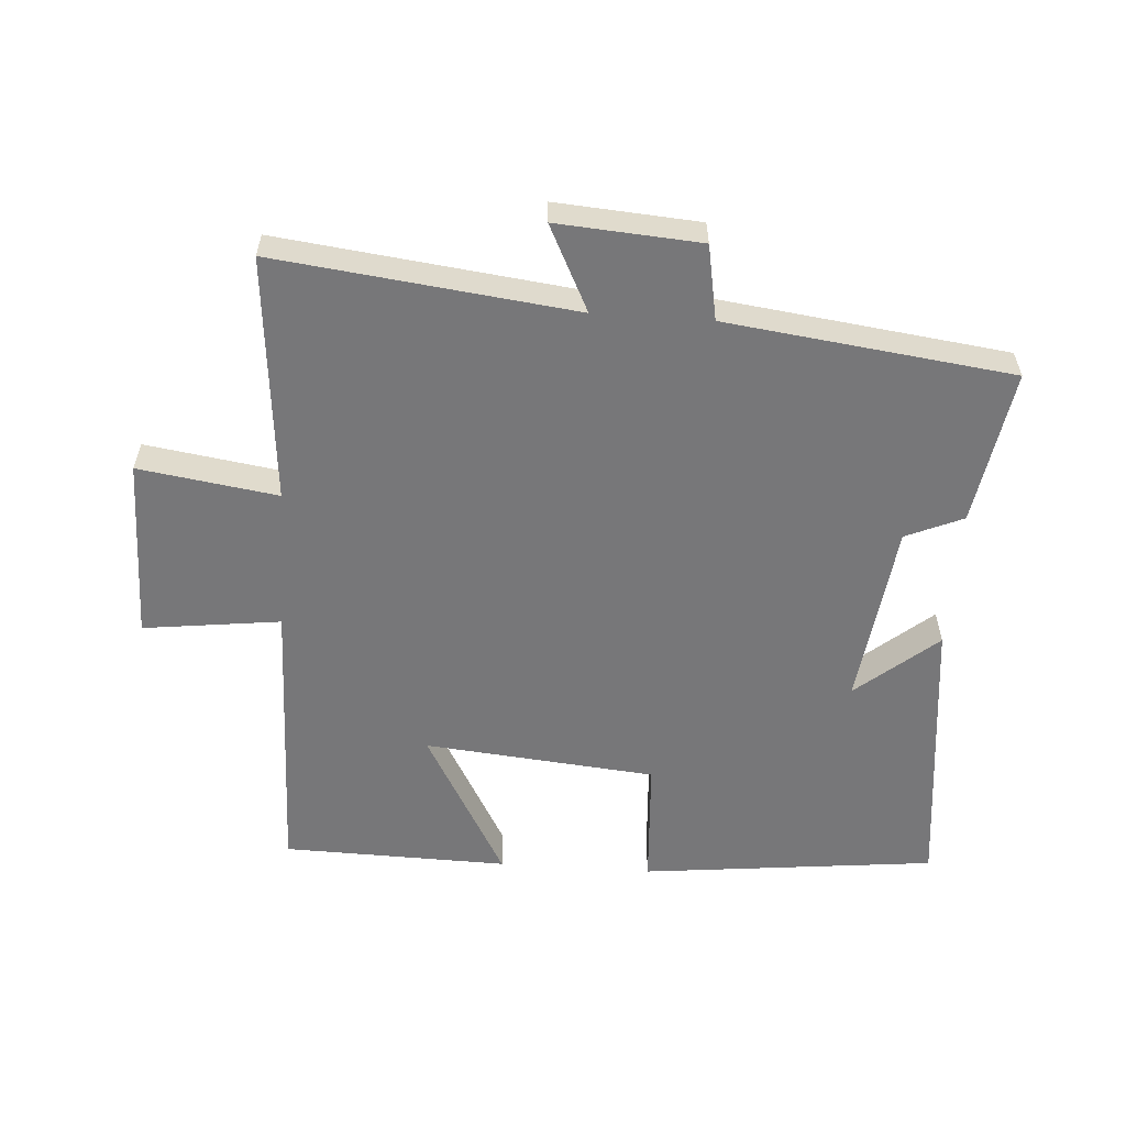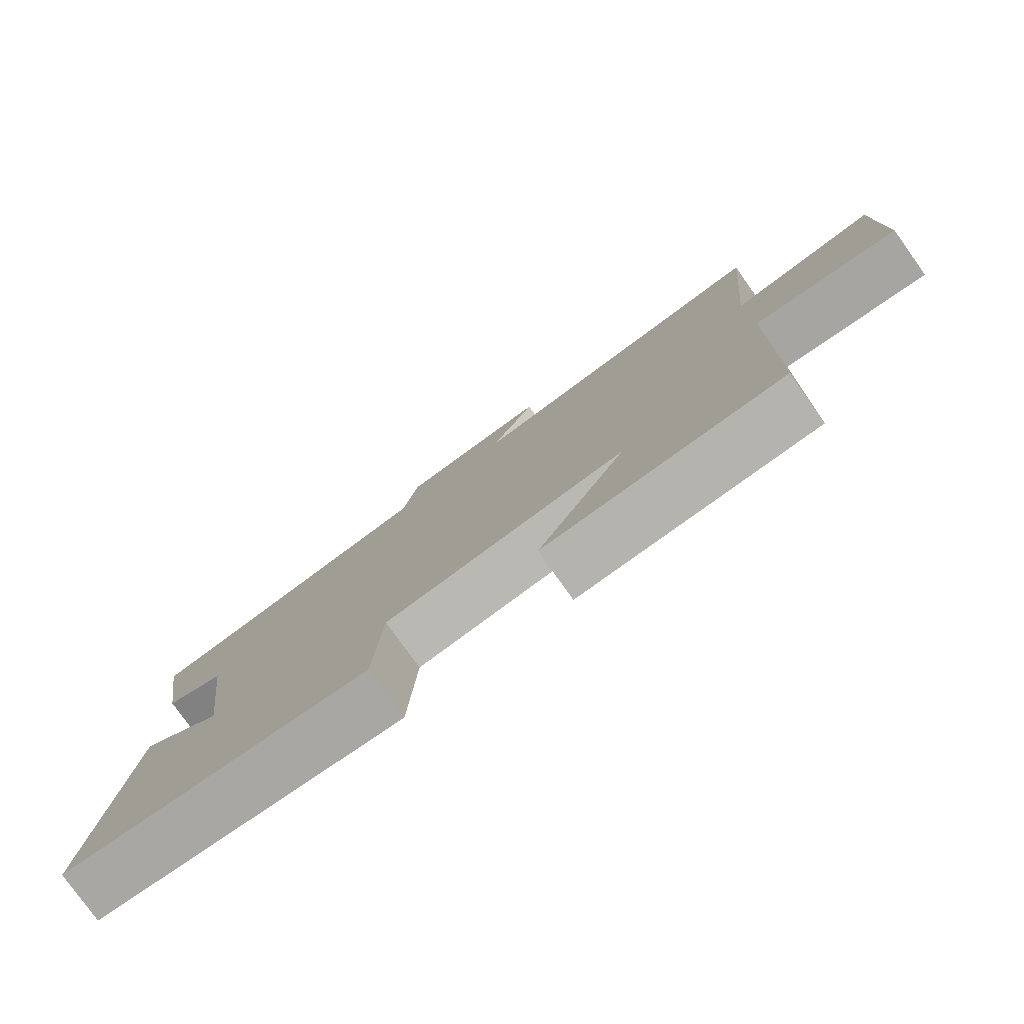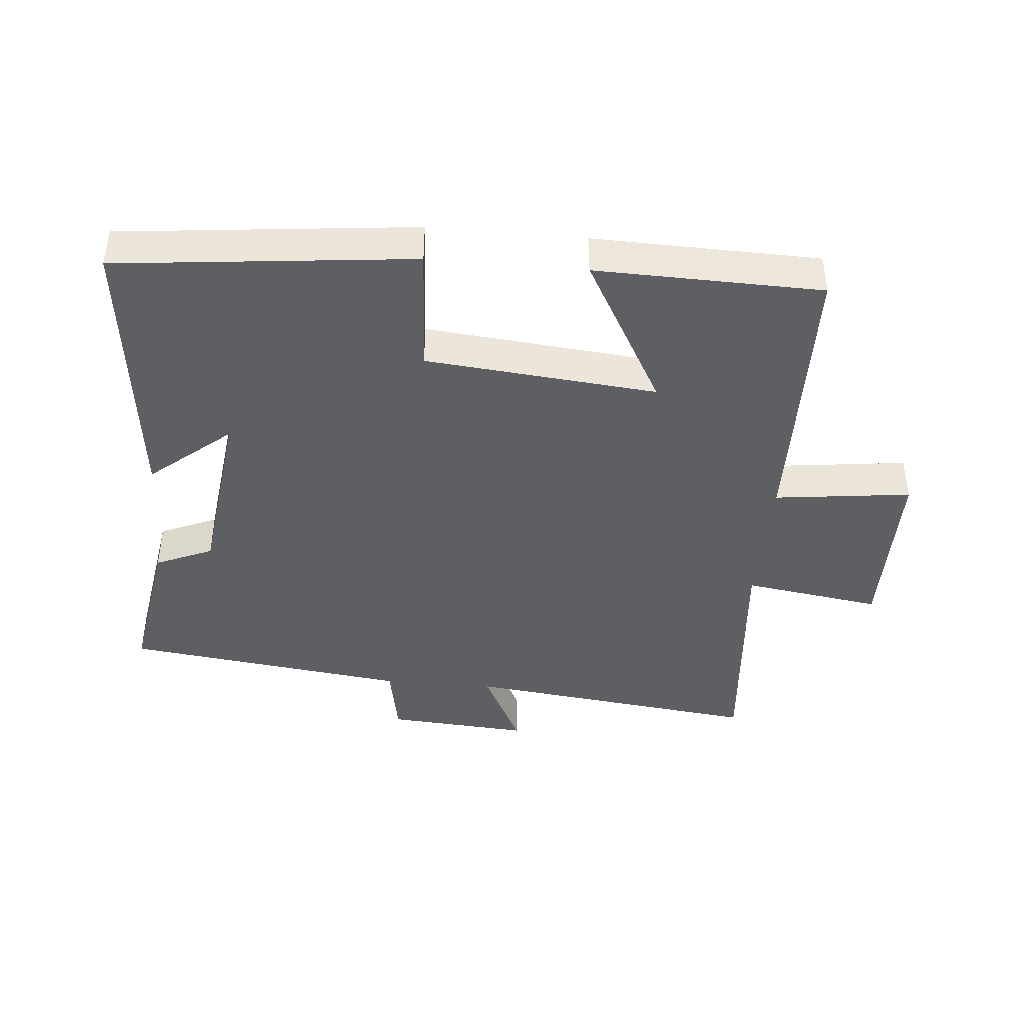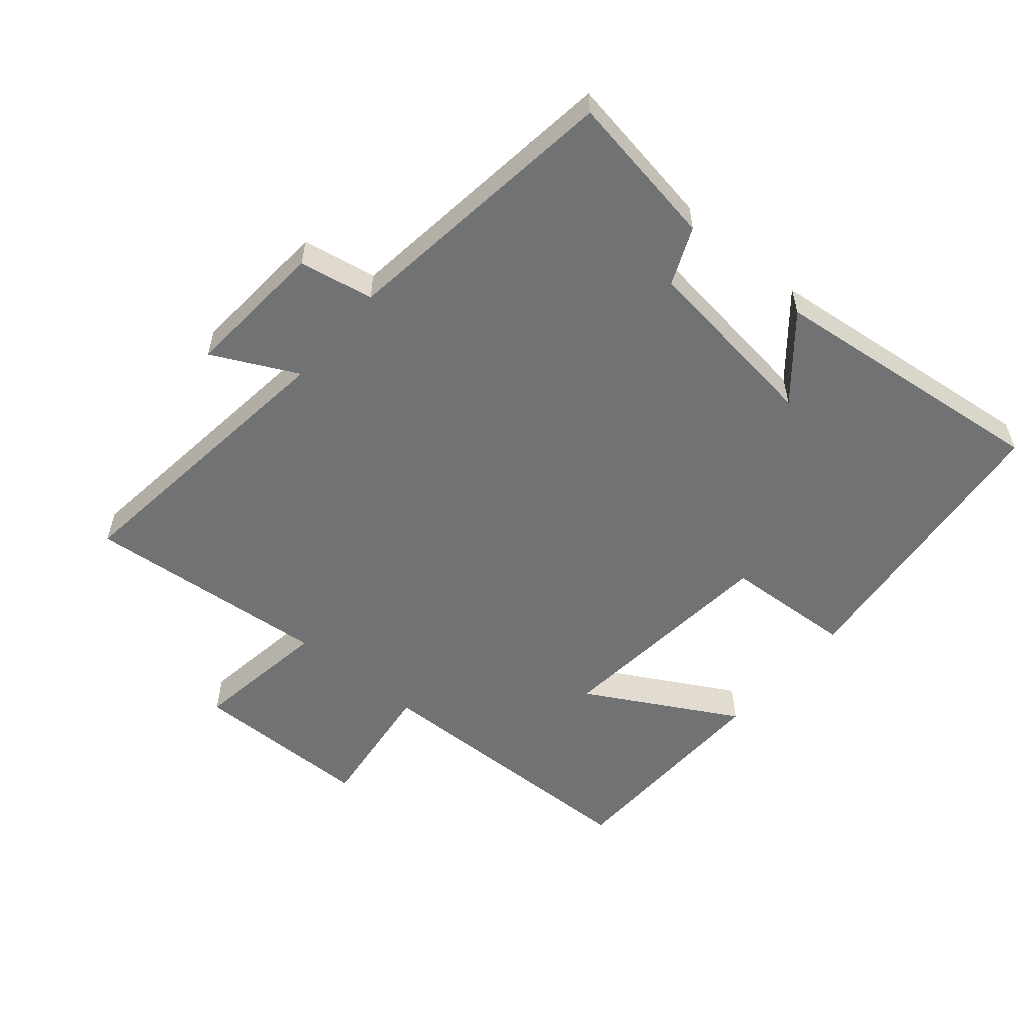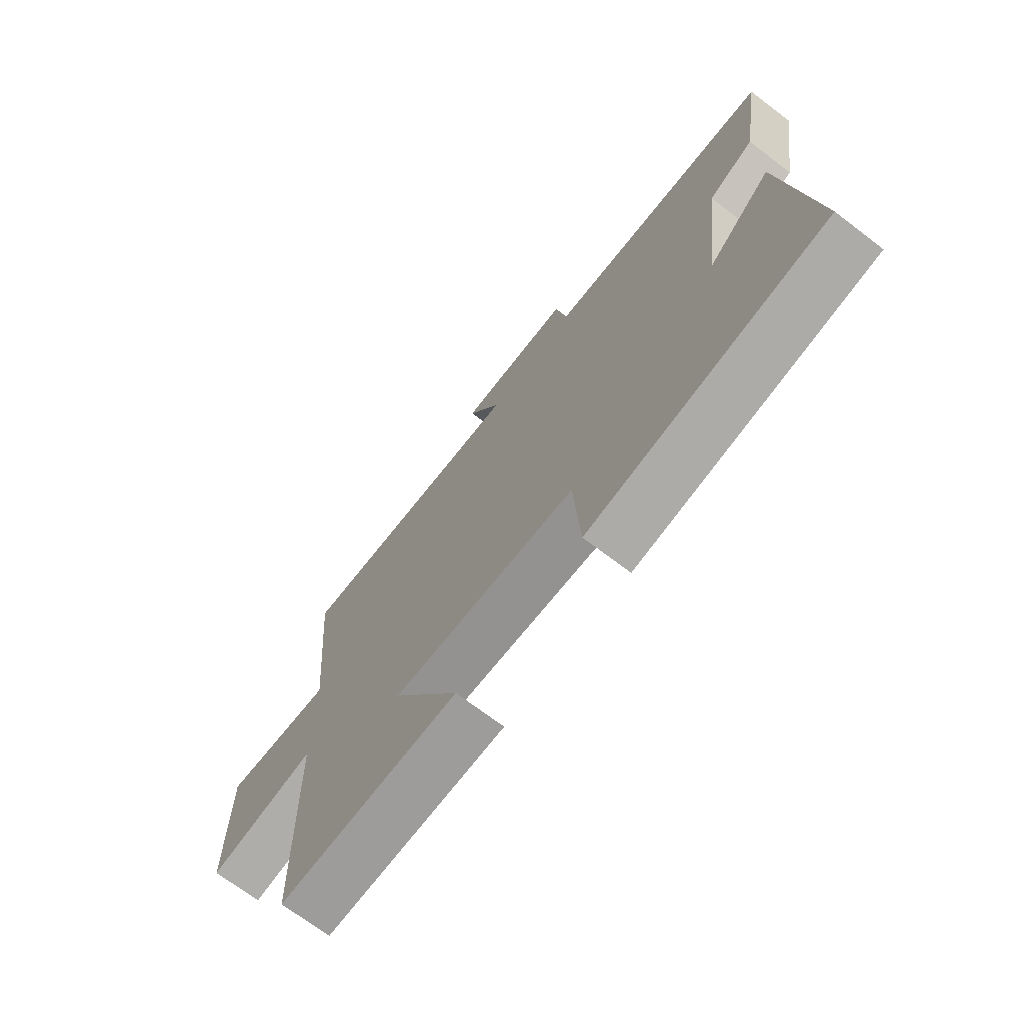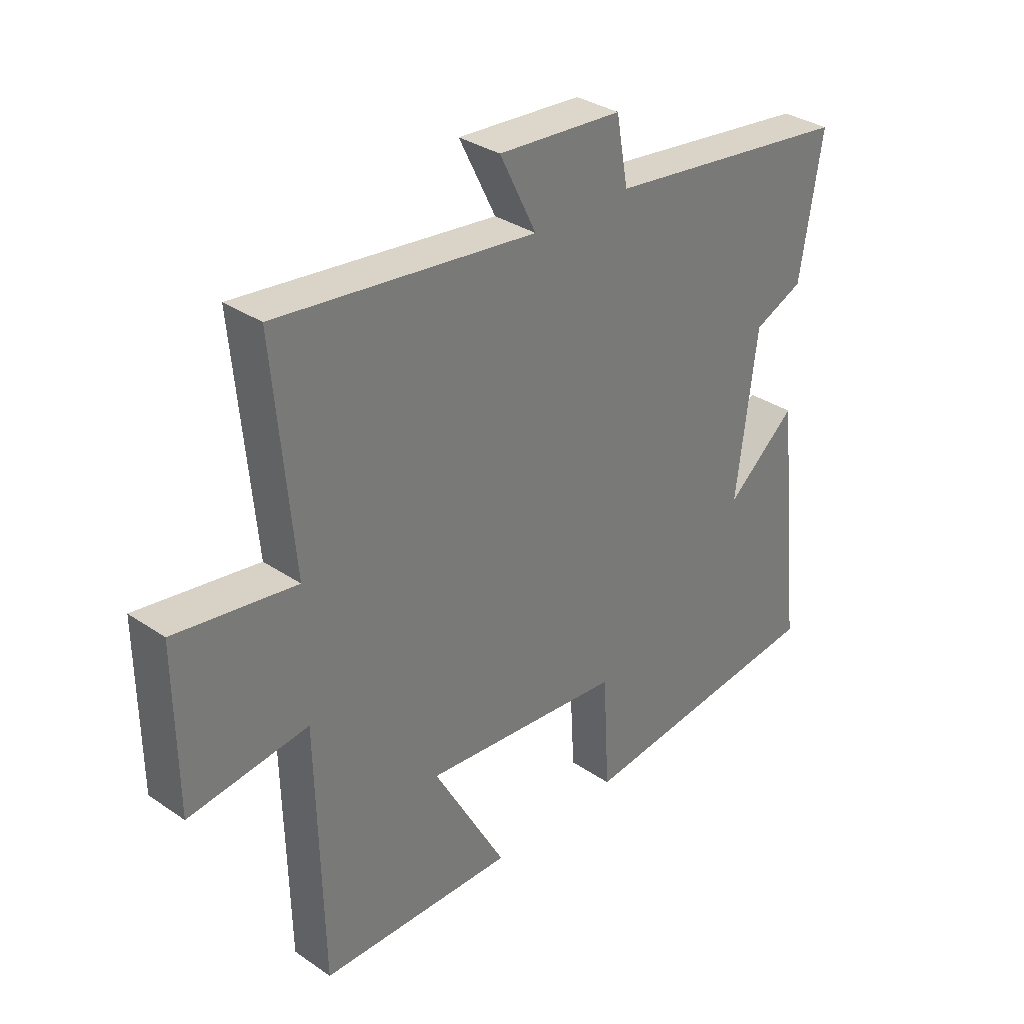
<metadata>
{"format":"obj","ext":"obj","renderer":"f3d","projection":"perspective","resolution":1024,"background":"white","views":[{"elev":-57.2,"azim":-3.9,"up":"+Y"},{"elev":-79.1,"azim":-144.4,"up":"+Z"},{"elev":-41.8,"azim":174.9,"up":"+Y"},{"elev":-55.4,"azim":49.8,"up":"+Y"},{"elev":-71.2,"azim":52.8,"up":"+Z"},{"elev":33.2,"azim":-47.0,"up":"+Z"}]}
</metadata>
<code>
v -0.49 0.07 -0.492
v -0.5 0.07 -0.046
v -0.711 0.07 -0.072
v -0.713 0.07 0.208
v -0.5 0.07 0.176
v -0.534 0.07 0.555
v -0.076 0.07 0.5
v -0.141 0.07 0.631
v 0.079 0.07 0.615
v 0.1 0.07 0.5
v 0.539 0.07 0.444
v 0.5 0.07 0.206
v 0.412 0.07 0.168
v 0.376 0.07 -0.116
v 0.5 0.07 -0.012
v 0.549 0.07 -0.451
v 0.095 0.07 -0.5
v 0.083 0.07 -0.3
v -0.273 0.07 -0.266
v -0.143 0.07 -0.5
v -0.49 0 -0.492
v -0.5 0 -0.046
v -0.711 0 -0.072
v -0.713 0 0.208
v -0.5 0 0.176
v -0.534 0 0.555
v -0.076 0 0.5
v -0.141 0 0.631
v 0.079 0 0.615
v 0.1 0 0.5
v 0.539 0 0.444
v 0.5 0 0.206
v 0.412 0 0.168
v 0.376 0 -0.116
v 0.5 0 -0.012
v 0.549 0 -0.451
v 0.095 0 -0.5
v 0.083 0 -0.3
v -0.273 0 -0.266
v -0.143 0 -0.5
f 19 20 1 2
f 18 19 2
f 16 17 18
f 16 18 2
f 14 15 16
f 14 16 2
f 13 14 2
f 13 2 3
f 12 13 3
f 11 12 3
f 10 11 3
f 7 8 9 10
f 7 10 3
f 5 6 7
f 5 7 3
f 3 4 5
f 22 21 40 39
f 22 39 38
f 38 37 36
f 22 38 36
f 36 35 34
f 22 36 34
f 22 34 33
f 23 22 33
f 23 33 32
f 23 32 31
f 23 31 30
f 30 29 28 27
f 23 30 27
f 27 26 25
f 23 27 25
f 25 24 23
f 1 21 22 2
f 2 22 23 3
f 3 23 24 4
f 4 24 25 5
f 5 25 26 6
f 6 26 27 7
f 7 27 28 8
f 8 28 29 9
f 9 29 30 10
f 10 30 31 11
f 11 31 32 12
f 12 32 33 13
f 13 33 34 14
f 14 34 35 15
f 15 35 36 16
f 16 36 37 17
f 17 37 38 18
f 18 38 39 19
f 19 39 40 20
f 20 40 21 1

</code>
